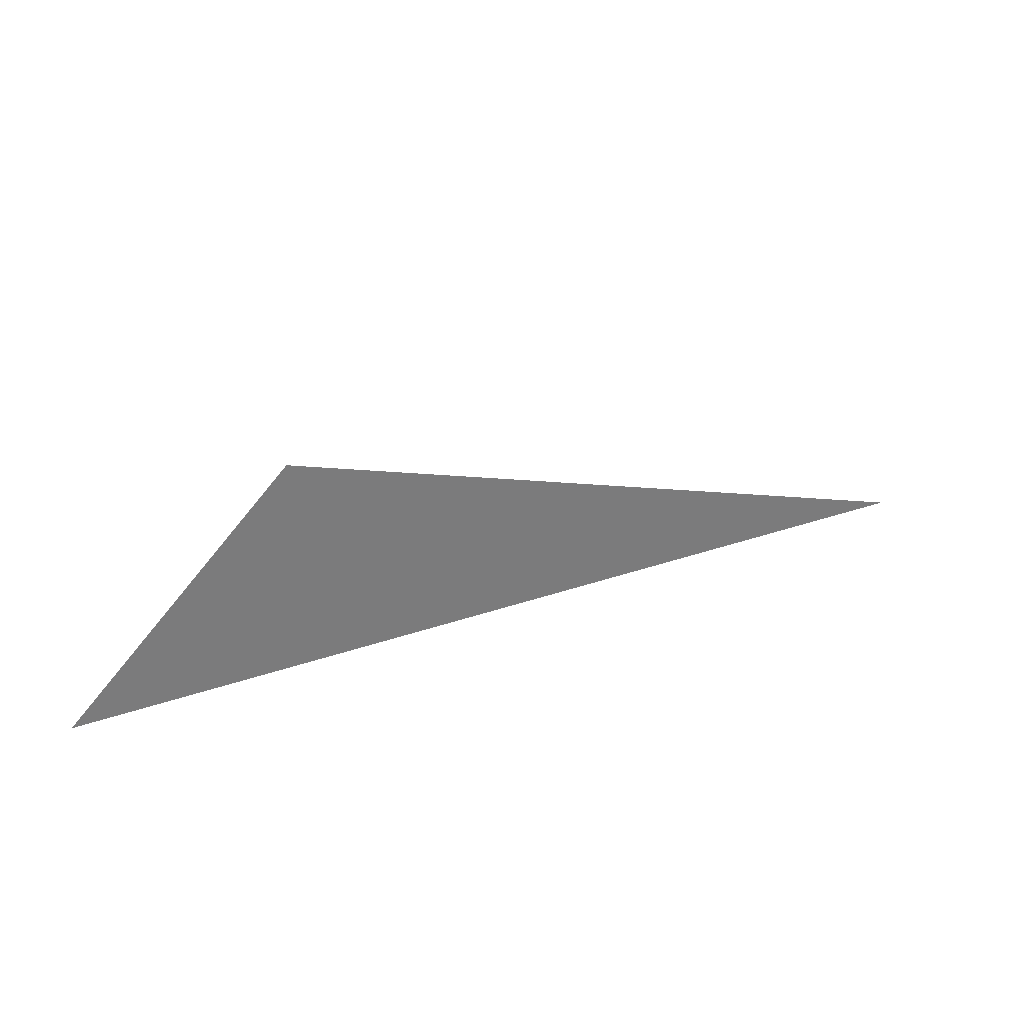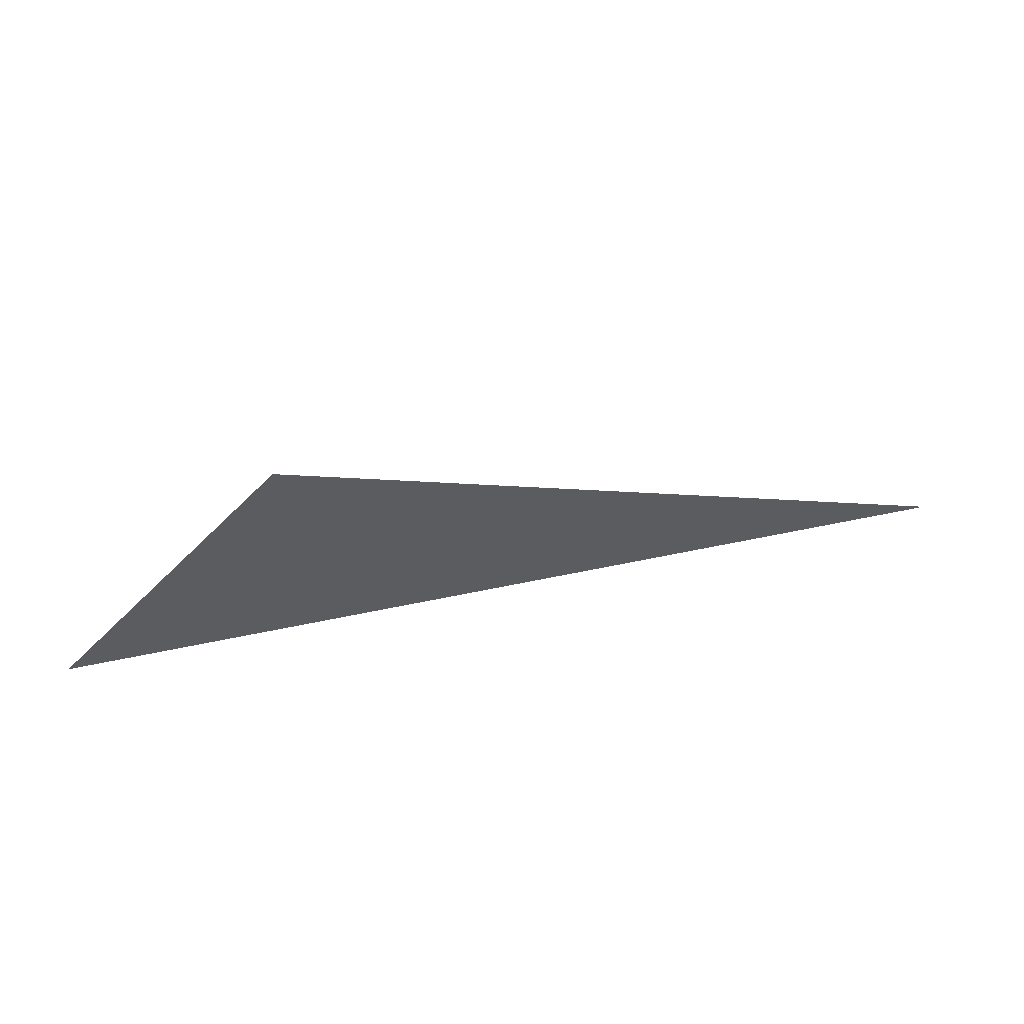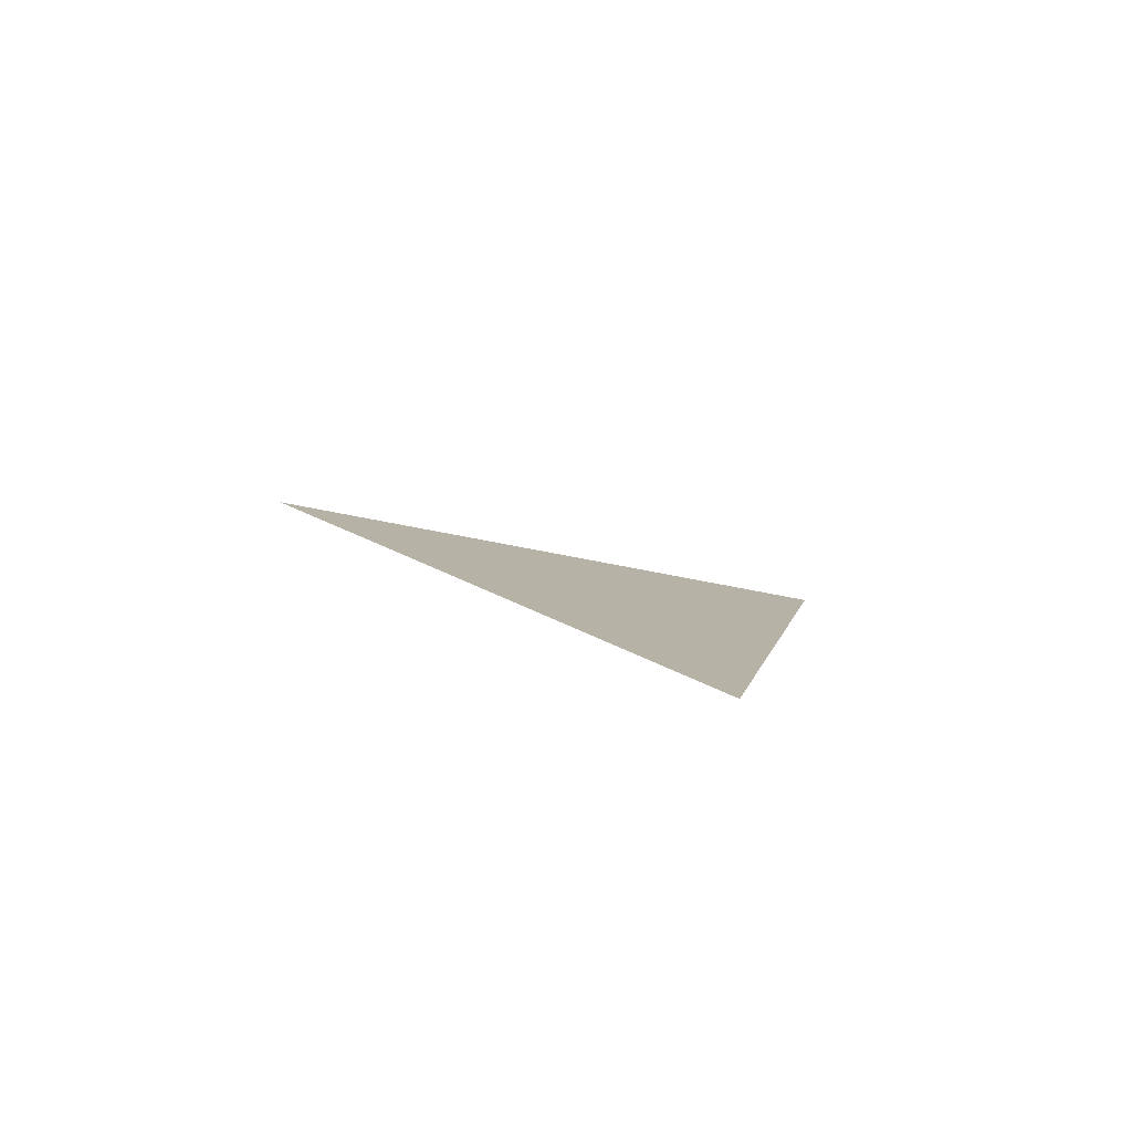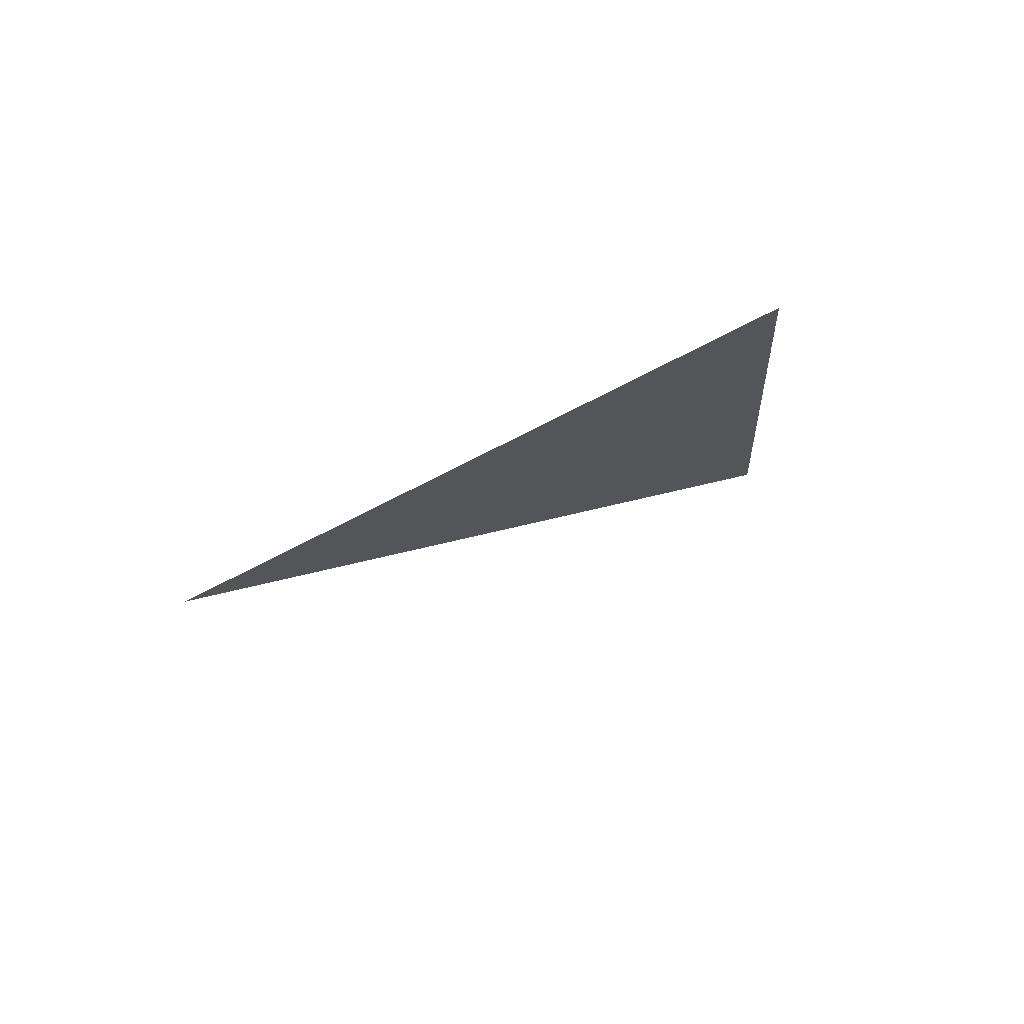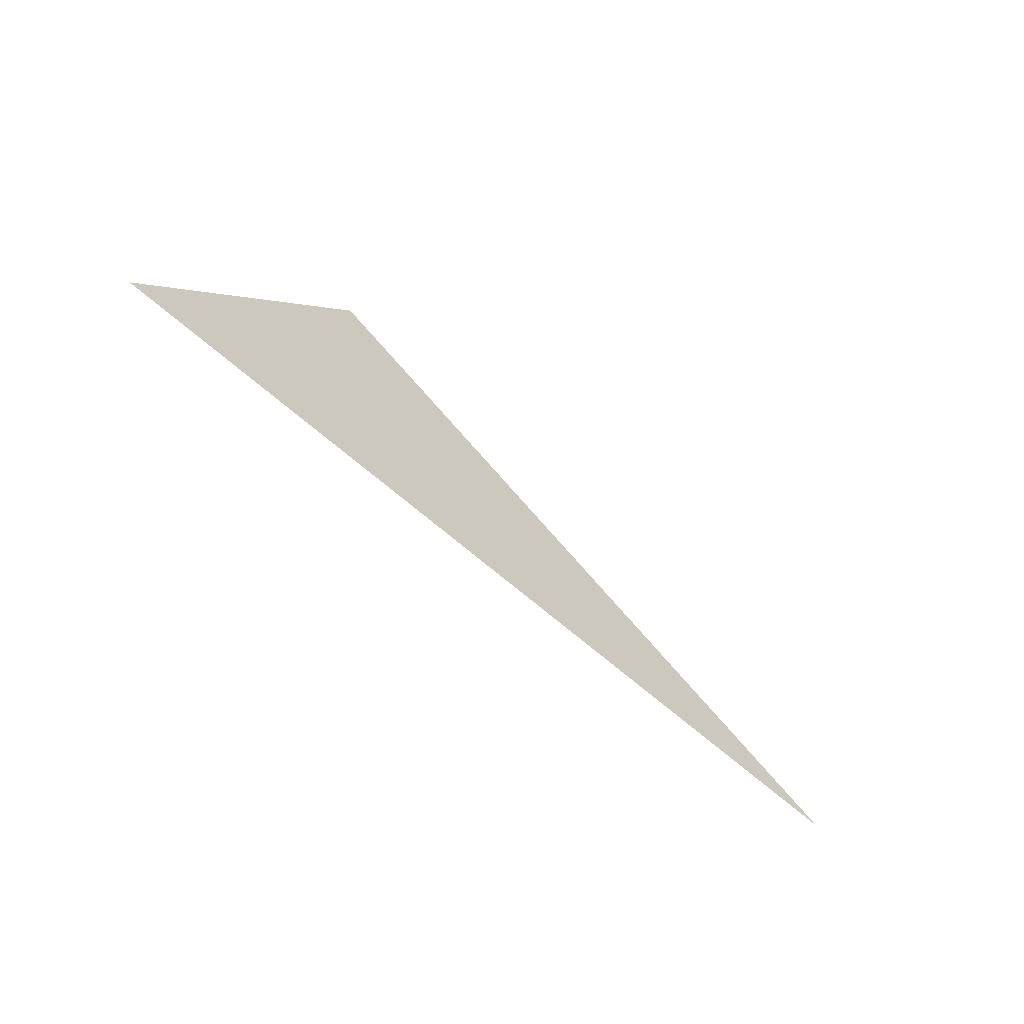
<metadata>
{"format":"obj","ext":"obj","renderer":"f3d","projection":"perspective","resolution":1024,"background":"white","views":[{"elev":32.8,"azim":-25.5,"up":"+Z"},{"elev":48.4,"azim":-13.8,"up":"+Z"},{"elev":12.3,"azim":-119.6,"up":"+Y"},{"elev":-24.6,"azim":-132.6,"up":"+Y"},{"elev":-53.0,"azim":-45.6,"up":"+Z"}]}
</metadata>
<code>
v  164.5 0 -300
v  135.5 0 -290.3
v  125.8 0 -300
g TerrainMesh
f 3 2 1

</code>
